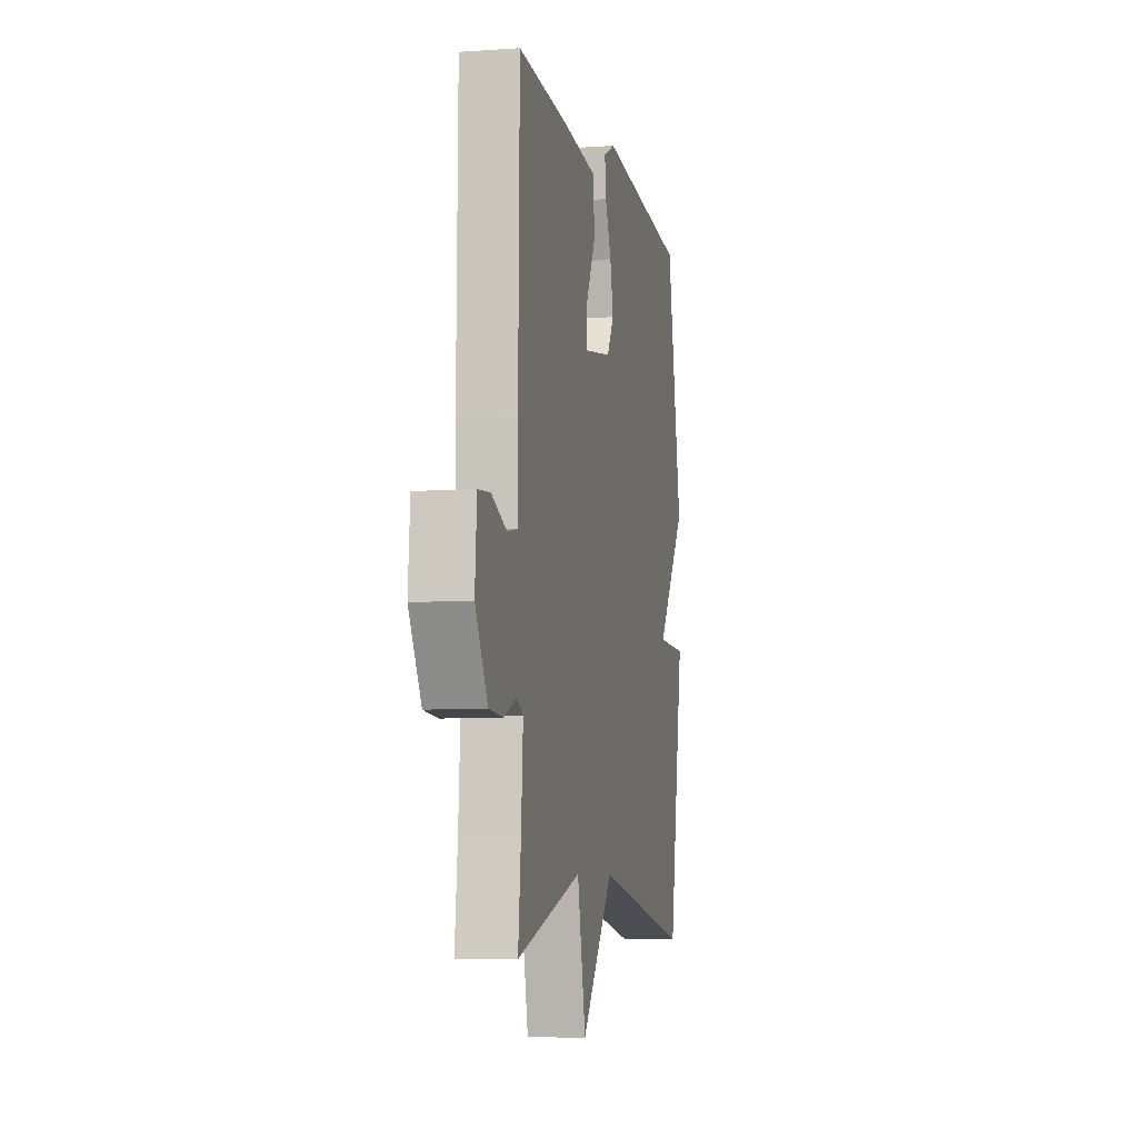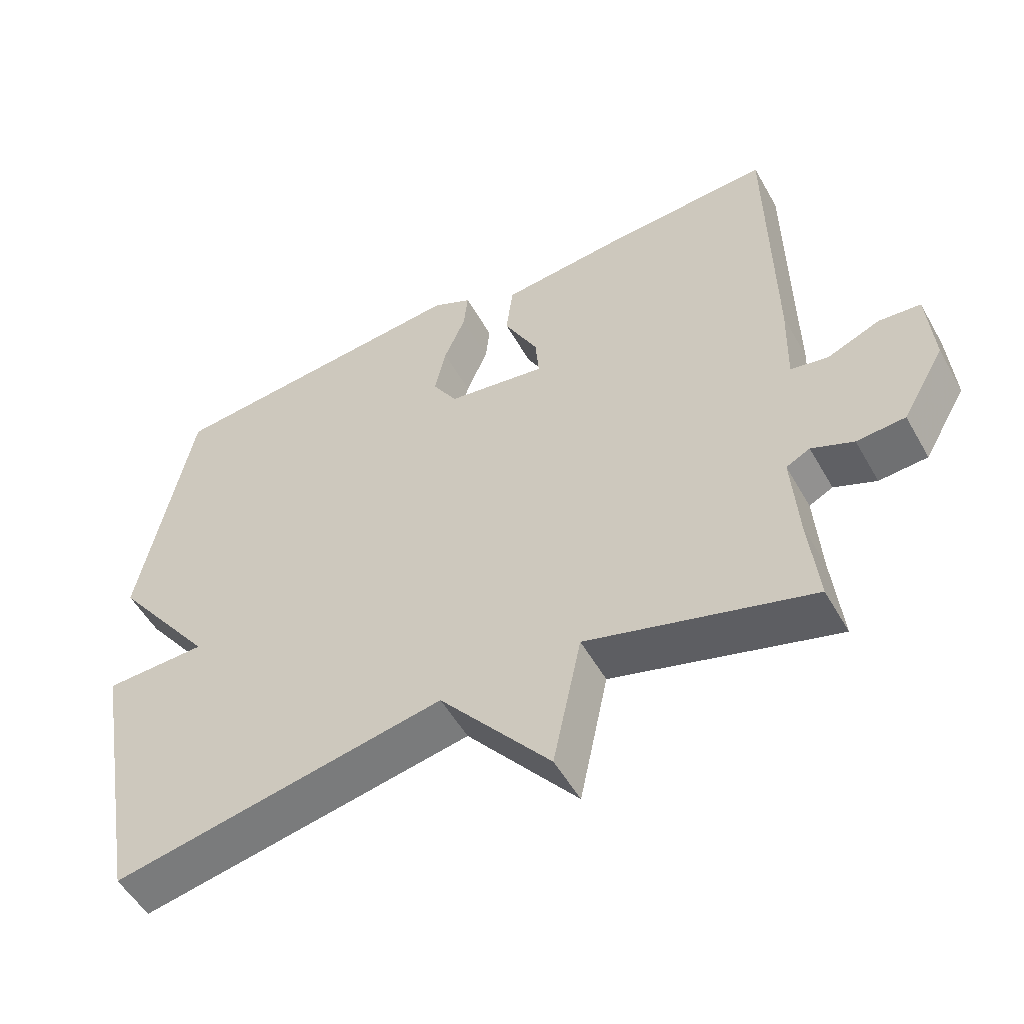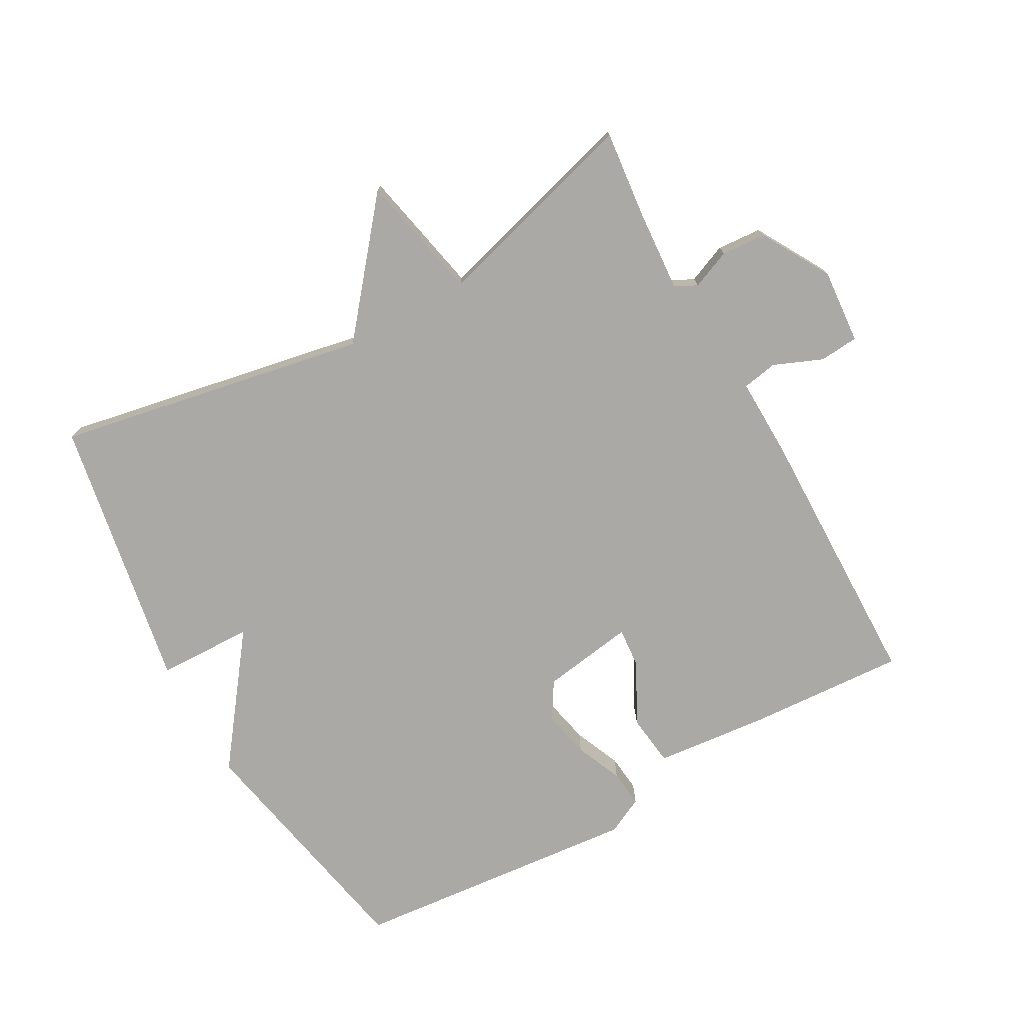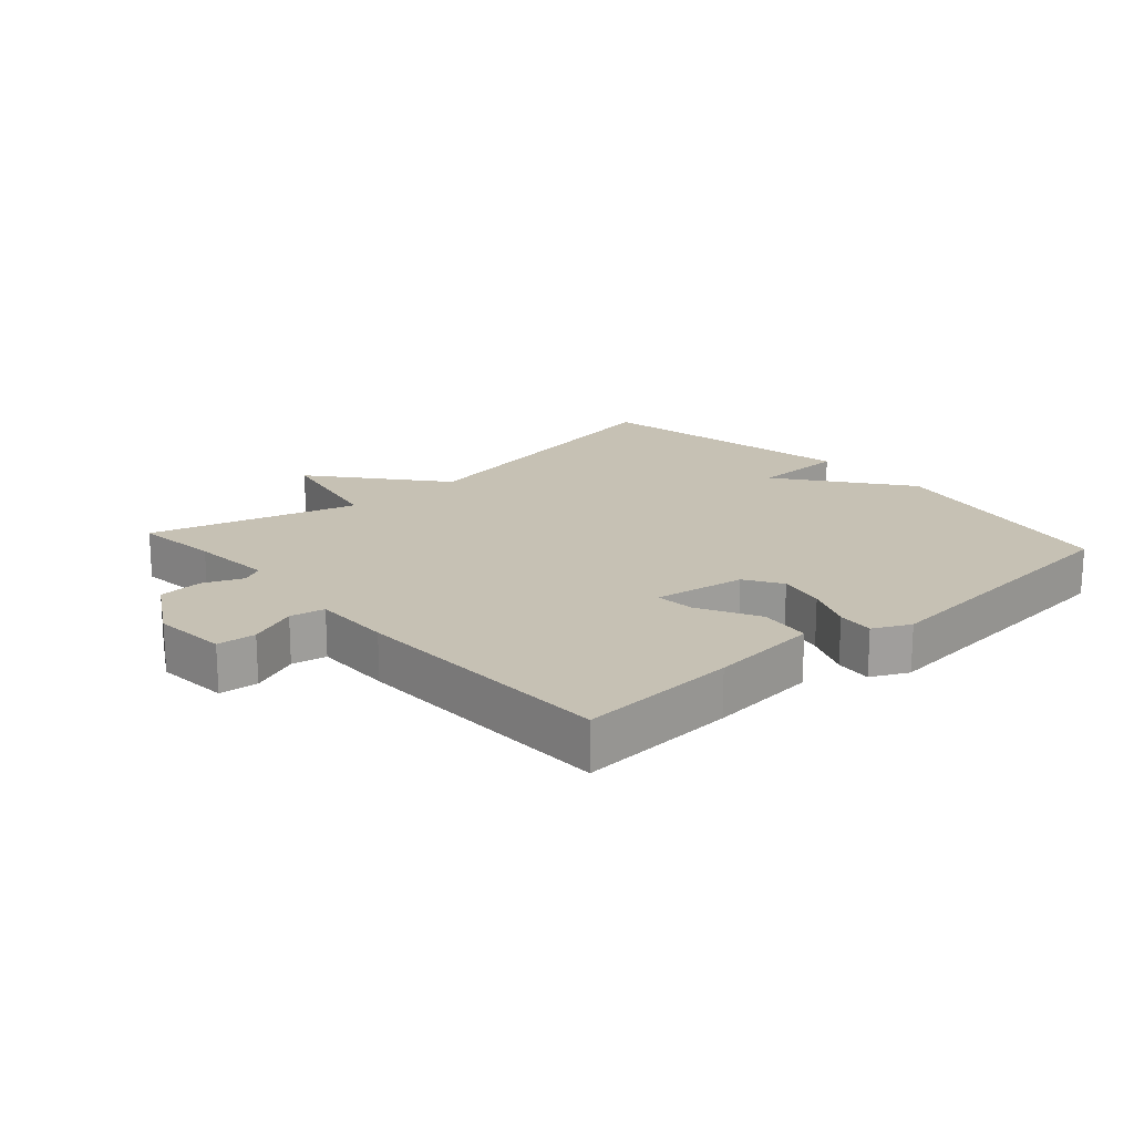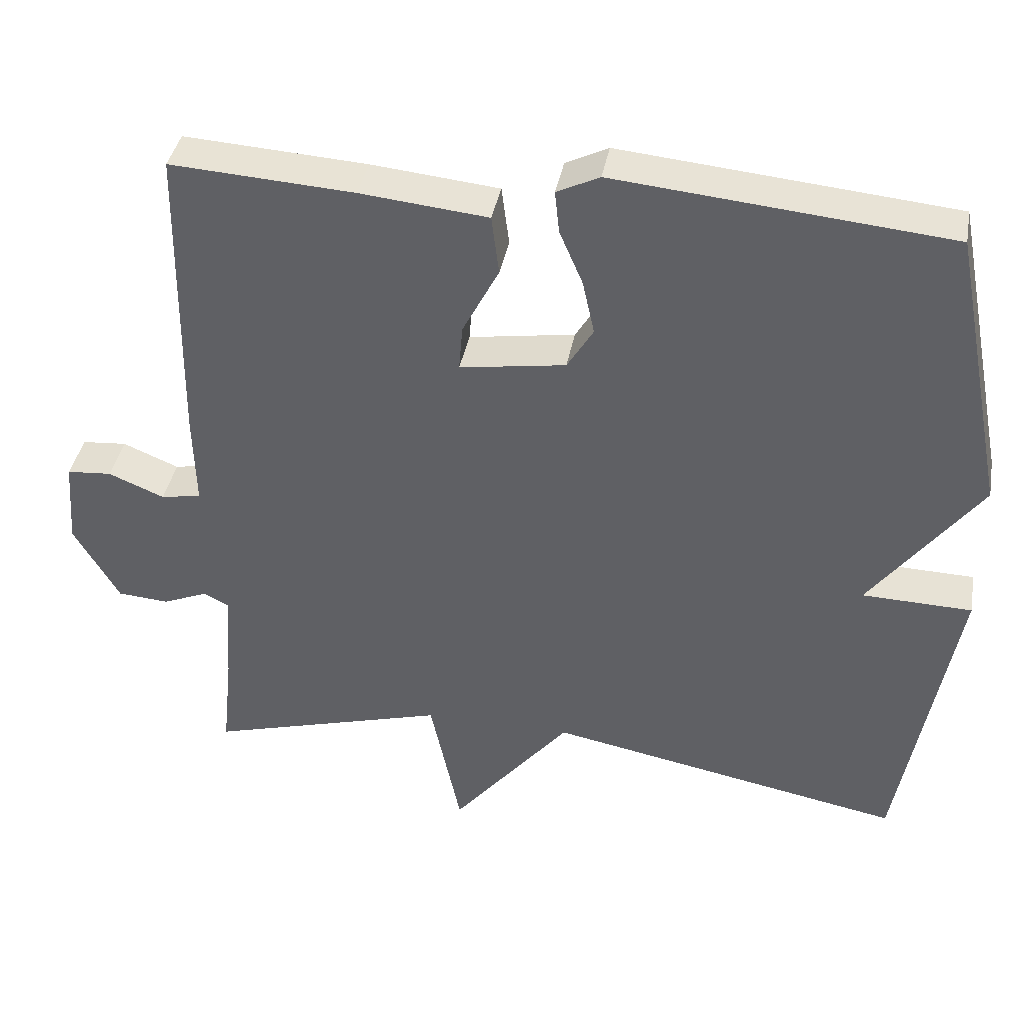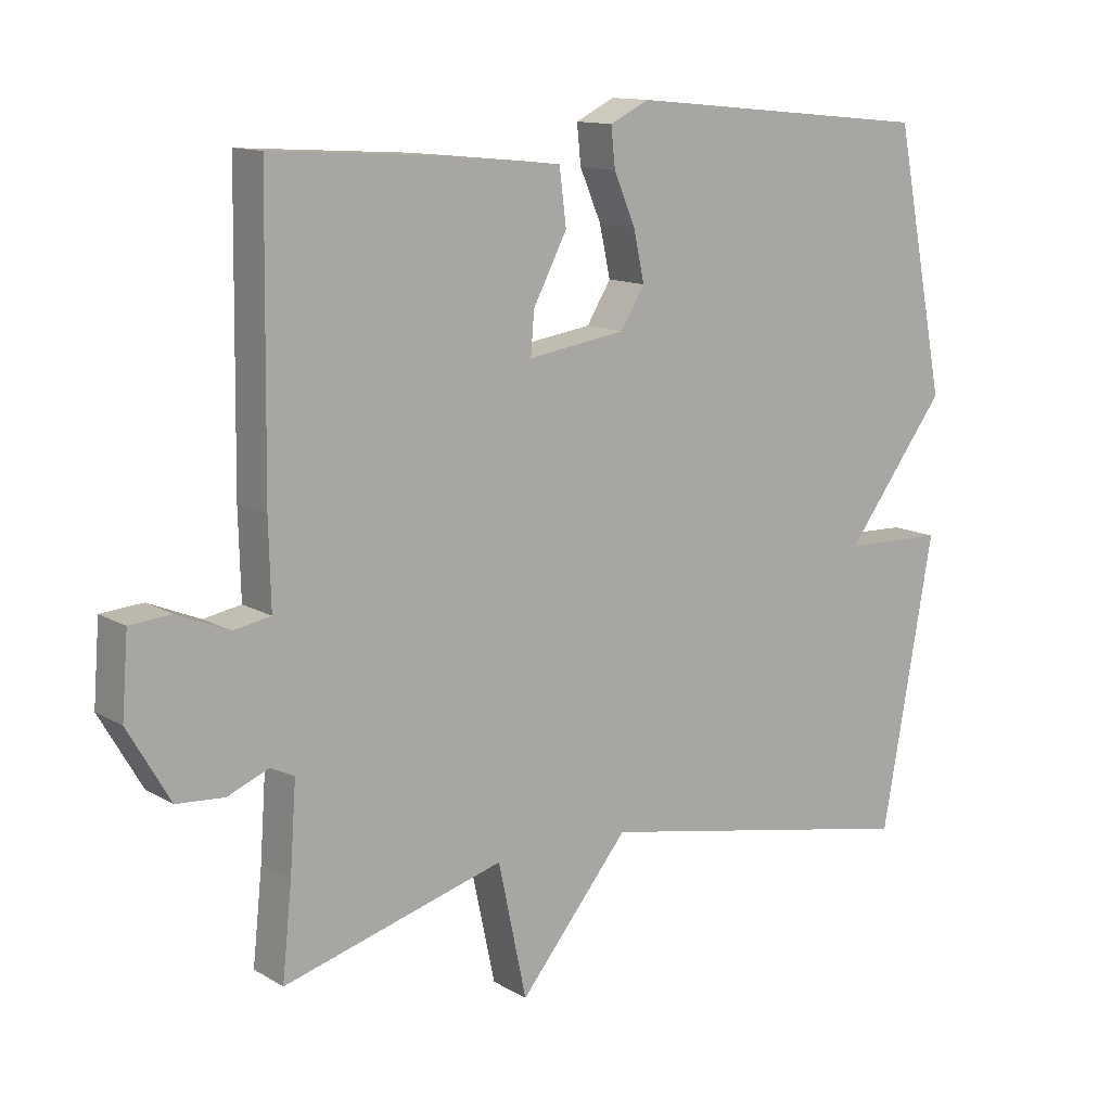
<metadata>
{"format":"obj","ext":"obj","renderer":"f3d","projection":"perspective","resolution":1024,"background":"white","views":[{"elev":-6.7,"azim":-78.3,"up":"+Z"},{"elev":-52.6,"azim":-151.1,"up":"+Z"},{"elev":-75.3,"azim":-150.9,"up":"+Y"},{"elev":18.5,"azim":-41.8,"up":"+Y"},{"elev":39.3,"azim":10.4,"up":"+Z"},{"elev":12.5,"azim":-36.8,"up":"+Z"}]}
</metadata>
<code>
v -0.5 0.07 0.5
v -0.254 0.07 0.485
v -0.083 0.07 0.468
v -0.073 0.07 0.388
v -0.122 0.07 0.294
v -0.127 0.07 0.233
v 0.015 0.07 0.255
v 0.05 0.07 0.312
v 0.034 0.07 0.385
v 0.003 0.07 0.457
v -0.003 0.07 0.514
v 0.054 0.07 0.542
v 0.5 0.07 0.5
v 0.575 0.07 0.12
v 0.428 0.07 -0.076
v 0.575 0.07 -0.08
v 0.5 0.07 -0.5
v 0.021 0.07 -0.409
v -0.138 0.07 -0.603
v -0.179 0.07 -0.409
v -0.5 0.07 -0.5
v -0.486 0.07 -0.367
v -0.477 0.07 -0.239
v -0.511 0.07 -0.222
v -0.571 0.07 -0.247
v -0.64 0.07 -0.242
v -0.701 0.07 -0.137
v -0.692 0.07 -0.022
v -0.632 0.07 -0.017
v -0.557 0.07 -0.048
v -0.503 0.07 -0.038
v -0.506 0.07 0.085
v -0.5 0 0.5
v -0.254 0 0.485
v -0.083 0 0.468
v -0.073 0 0.388
v -0.122 0 0.294
v -0.127 0 0.233
v 0.015 0 0.255
v 0.05 0 0.312
v 0.034 0 0.385
v 0.003 0 0.457
v -0.003 0 0.514
v 0.054 0 0.542
v 0.5 0 0.5
v 0.575 0 0.12
v 0.428 0 -0.076
v 0.575 0 -0.08
v 0.5 0 -0.5
v 0.021 0 -0.409
v -0.138 0 -0.603
v -0.179 0 -0.409
v -0.5 0 -0.5
v -0.486 0 -0.367
v -0.477 0 -0.239
v -0.511 0 -0.222
v -0.571 0 -0.247
v -0.64 0 -0.242
v -0.701 0 -0.137
v -0.692 0 -0.022
v -0.632 0 -0.017
v -0.557 0 -0.048
v -0.503 0 -0.038
v -0.506 0 0.085
f 3 4 5
f 2 3 5
f 1 2 5
f 32 1 5
f 31 32 5
f 28 29 30
f 27 28 30
f 26 27 30
f 25 26 30
f 24 25 30
f 23 24 30 31
f 20 21 22
f 20 22 23
f 18 19 20
f 18 20 23 31
f 15 16 17 18
f 13 14 15
f 12 13 15
f 11 12 15
f 10 11 15
f 9 10 15
f 8 9 15
f 7 8 15 18
f 6 7 18 31
f 5 6 31
f 37 36 35
f 37 35 34
f 37 34 33
f 37 33 64
f 37 64 63
f 62 61 60
f 62 60 59
f 62 59 58
f 62 58 57
f 62 57 56
f 63 62 56 55
f 54 53 52
f 55 54 52
f 52 51 50
f 63 55 52 50
f 50 49 48 47
f 47 46 45
f 47 45 44
f 47 44 43
f 47 43 42
f 47 42 41
f 47 41 40
f 50 47 40 39
f 63 50 39 38
f 63 38 37
f 1 33 34 2
f 2 34 35 3
f 3 35 36 4
f 4 36 37 5
f 5 37 38 6
f 6 38 39 7
f 7 39 40 8
f 8 40 41 9
f 9 41 42 10
f 10 42 43 11
f 11 43 44 12
f 12 44 45 13
f 13 45 46 14
f 14 46 47 15
f 15 47 48 16
f 16 48 49 17
f 17 49 50 18
f 18 50 51 19
f 19 51 52 20
f 20 52 53 21
f 21 53 54 22
f 22 54 55 23
f 23 55 56 24
f 24 56 57 25
f 25 57 58 26
f 26 58 59 27
f 27 59 60 28
f 28 60 61 29
f 29 61 62 30
f 30 62 63 31
f 31 63 64 32
f 32 64 33 1

</code>
